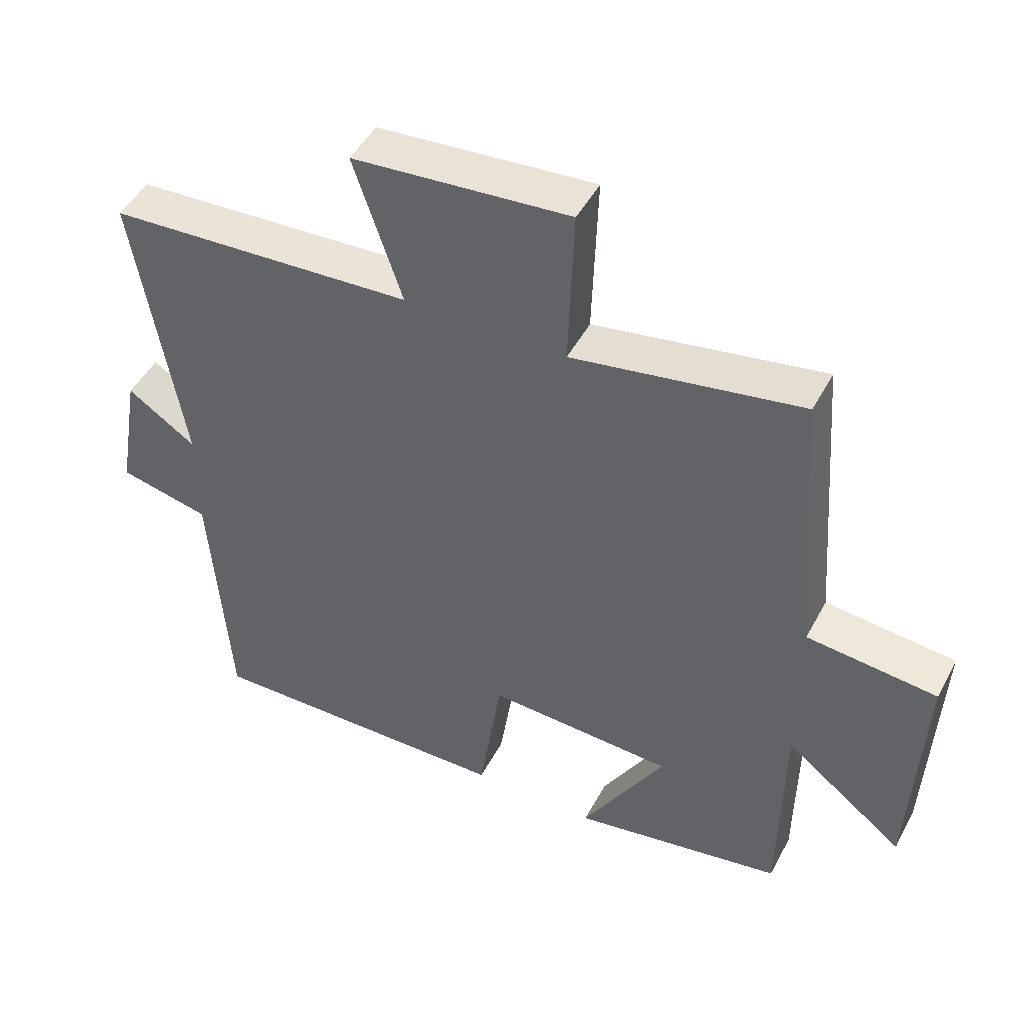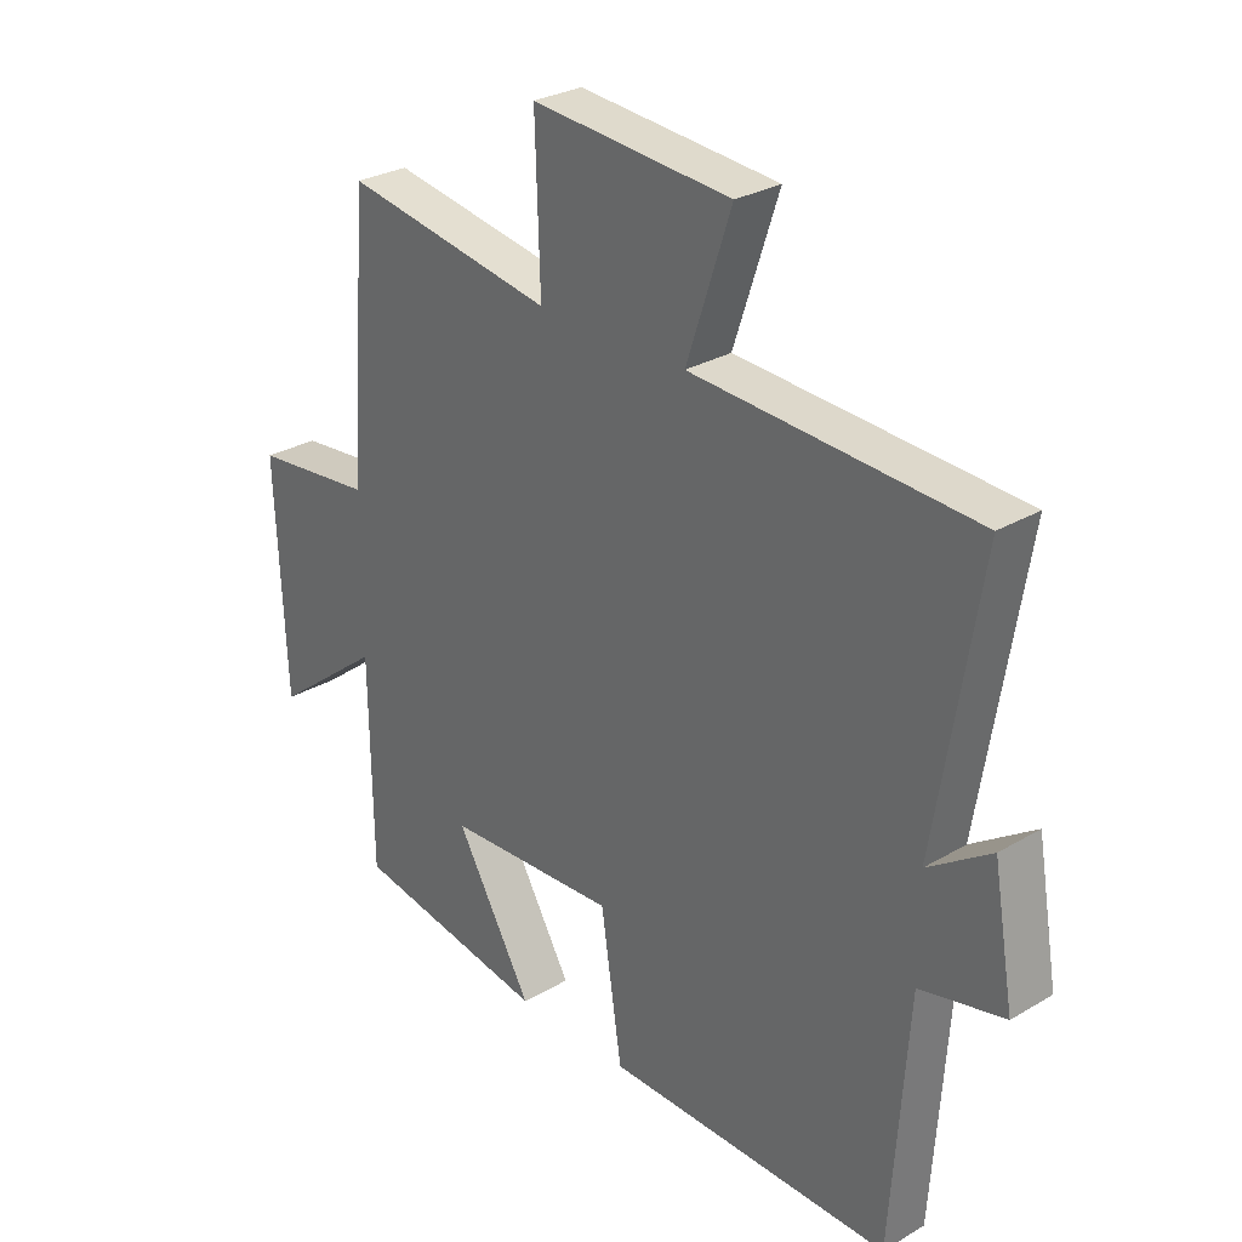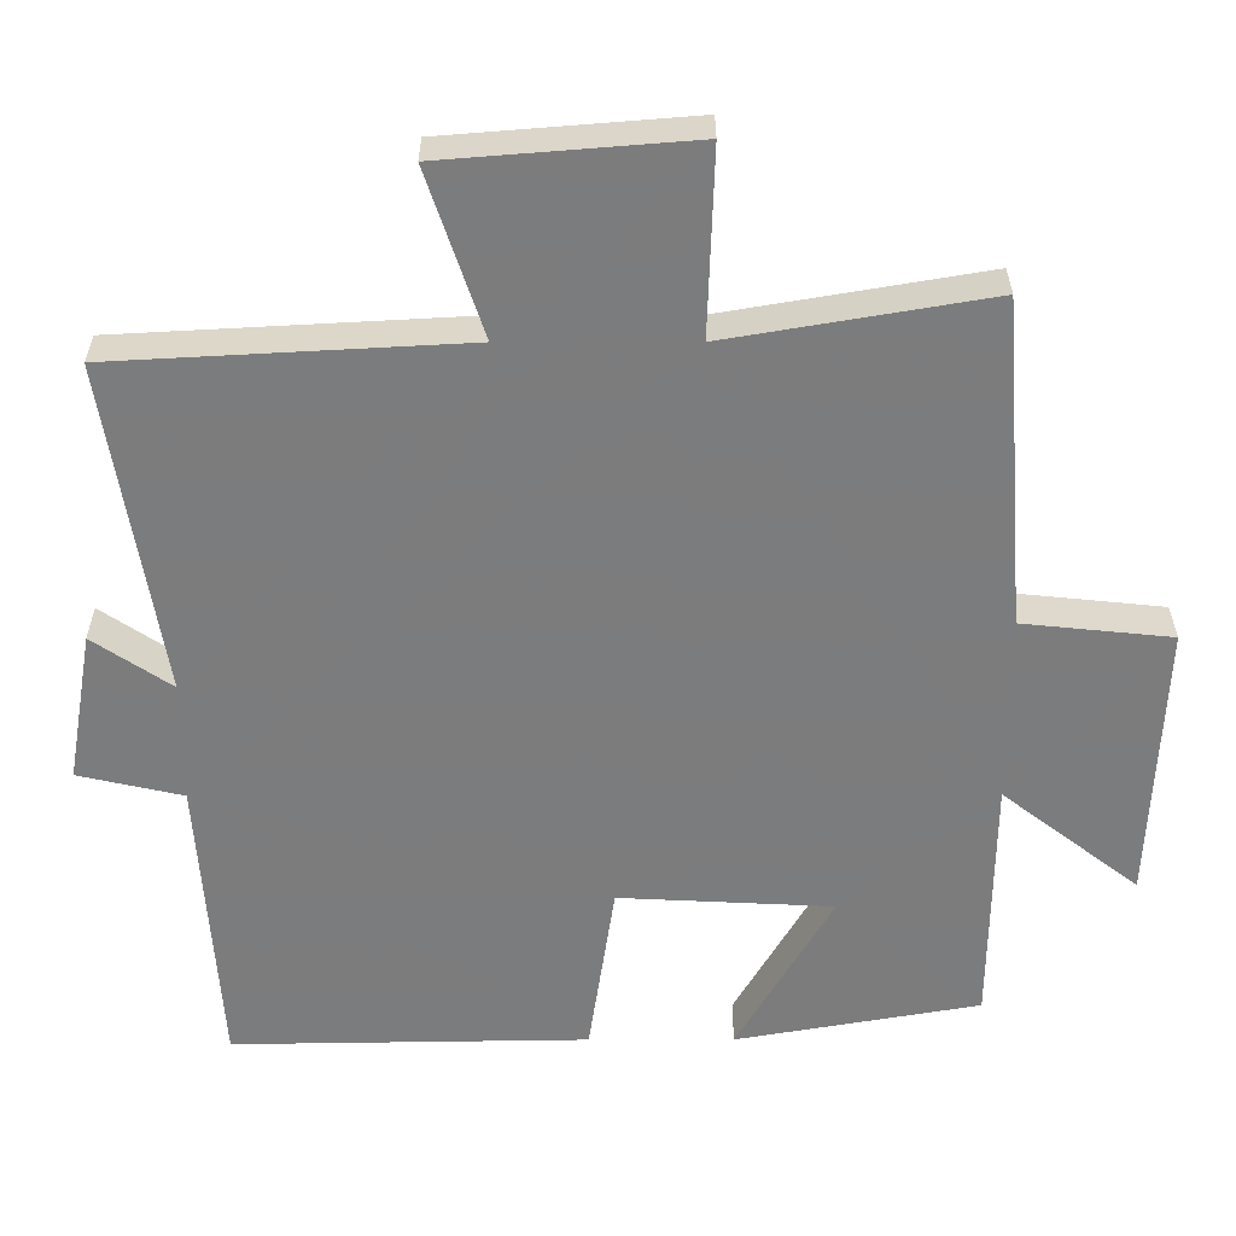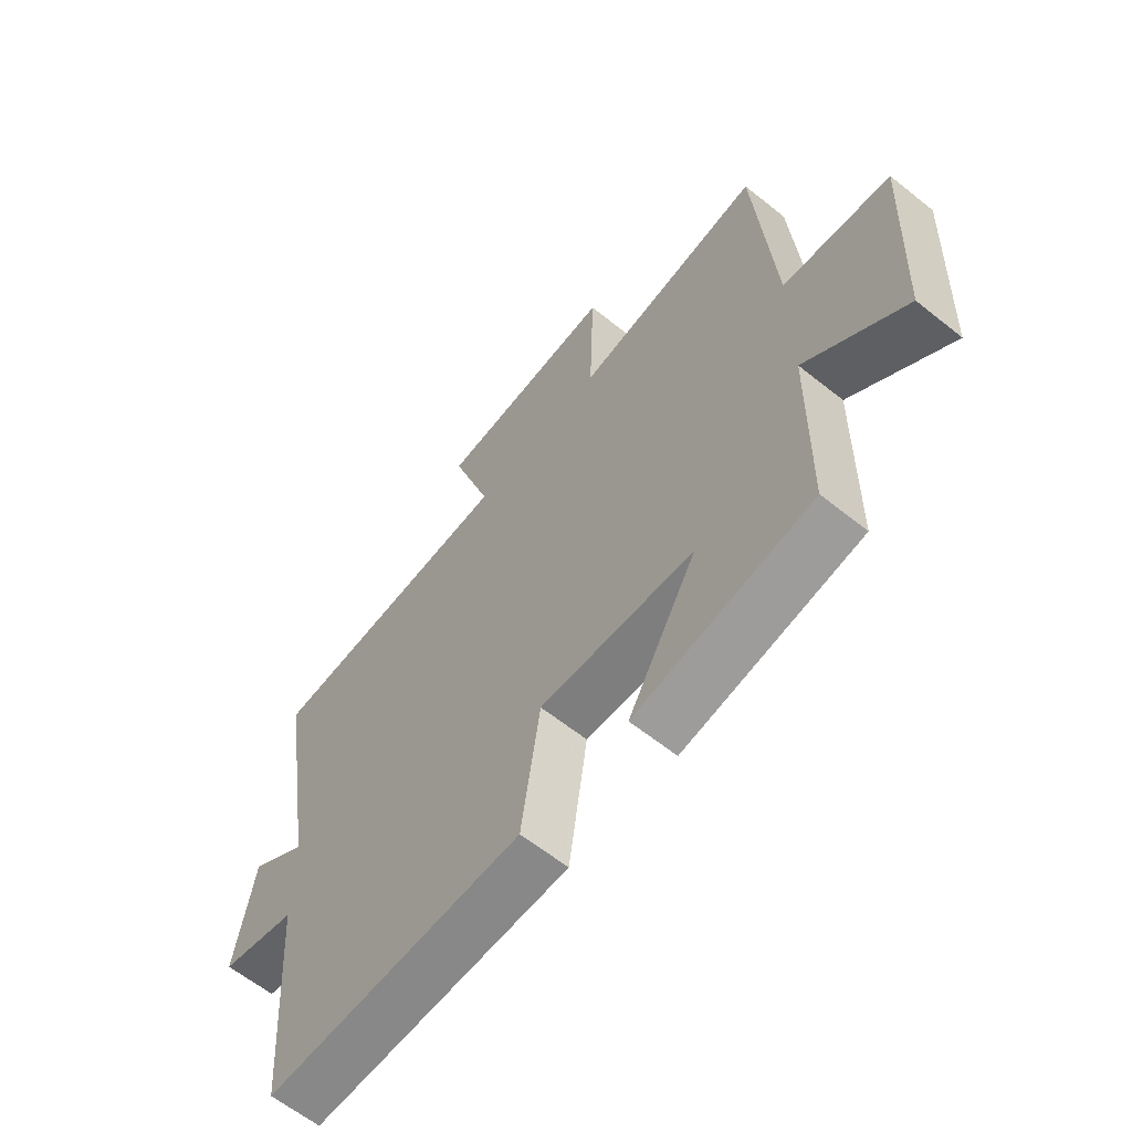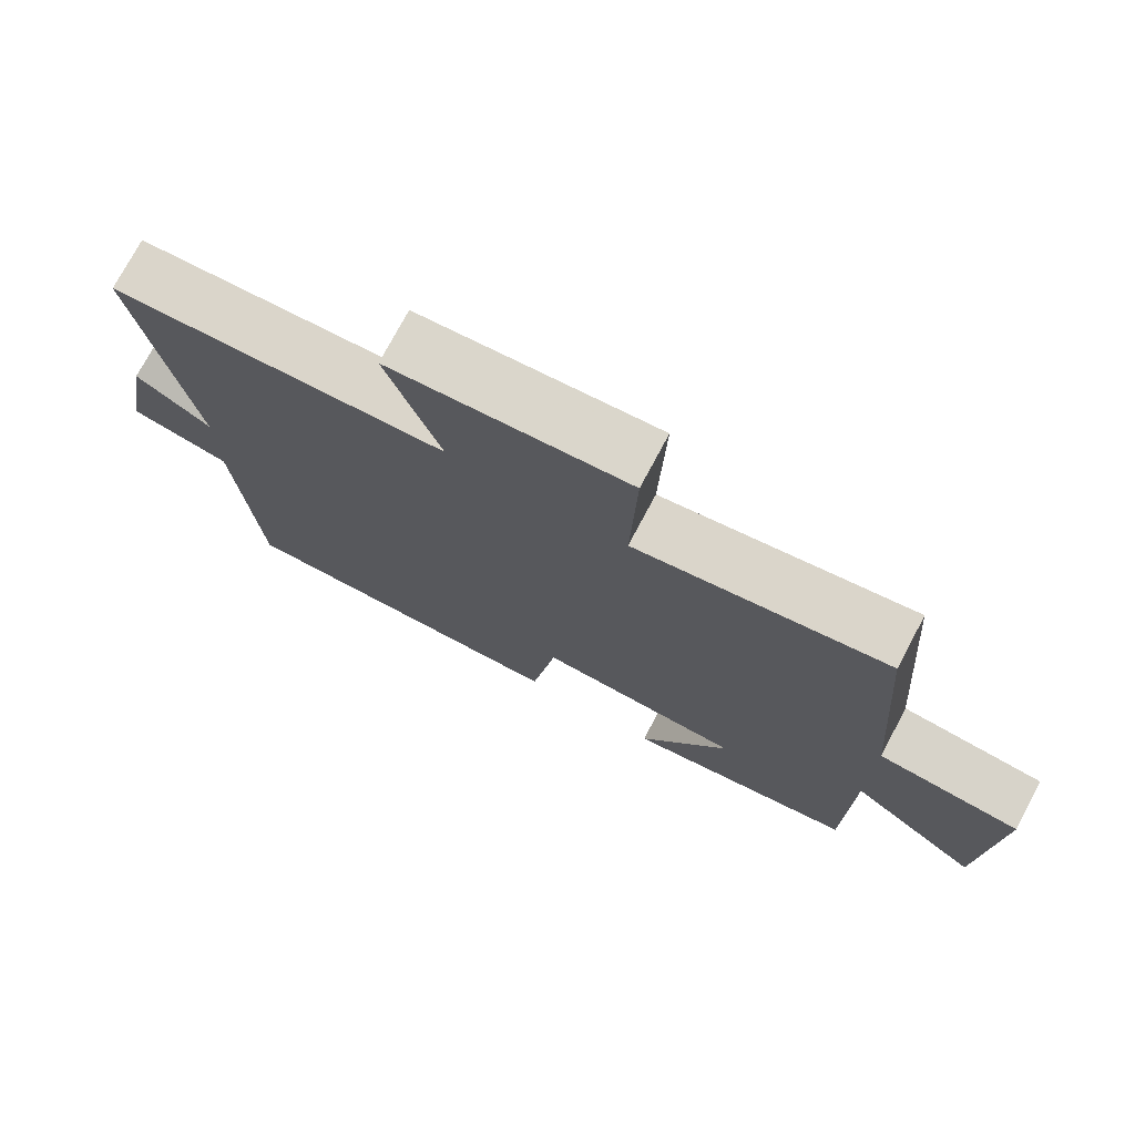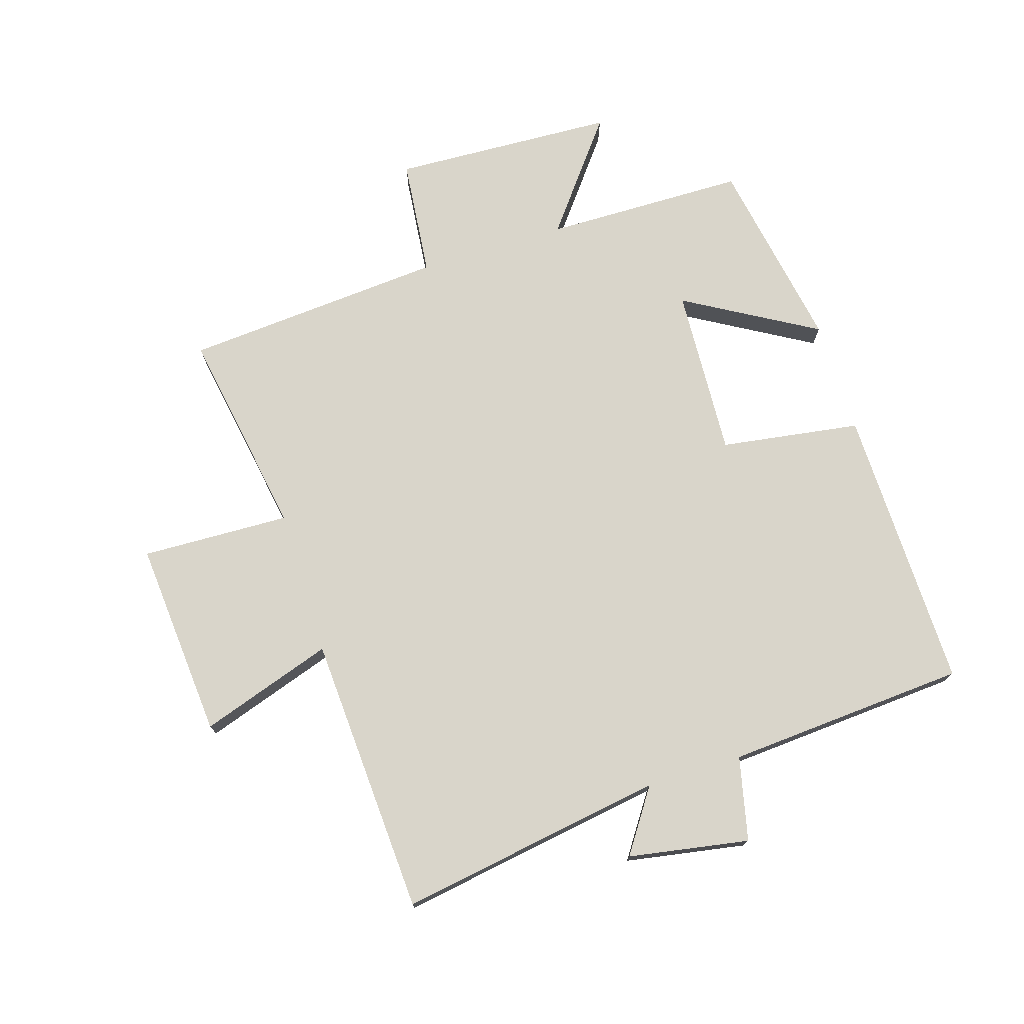
<metadata>
{"format":"obj","ext":"obj","renderer":"f3d","projection":"perspective","resolution":1024,"background":"white","views":[{"elev":47.5,"azim":-153.0,"up":"+Z"},{"elev":28.5,"azim":48.4,"up":"+Z"},{"elev":31.3,"azim":179.9,"up":"+Z"},{"elev":-62.0,"azim":-129.1,"up":"+Z"},{"elev":74.9,"azim":-152.0,"up":"+Z"},{"elev":74.4,"azim":72.7,"up":"+Y"}]}
</metadata>
<code>
v -0.467 0.07 0.558
v -0.127 0.07 0.5
v -0.135 0.07 0.742
v 0.187 0.07 0.716
v 0.115 0.07 0.5
v 0.57 0.07 0.475
v 0.5 0.07 0.042
v 0.602 0.07 0.111
v 0.636 0.07 -0.085
v 0.5 0.07 -0.116
v 0.473 0.07 -0.507
v 0.009 0.07 -0.5
v -0.025 0.07 -0.272
v -0.303 0.07 -0.286
v -0.179 0.07 -0.5
v -0.496 0.07 -0.444
v -0.5 0.07 -0.115
v -0.678 0.07 -0.253
v -0.694 0.07 0.111
v -0.5 0.07 0.131
v -0.467 0 0.558
v -0.127 0 0.5
v -0.135 0 0.742
v 0.187 0 0.716
v 0.115 0 0.5
v 0.57 0 0.475
v 0.5 0 0.042
v 0.602 0 0.111
v 0.636 0 -0.085
v 0.5 0 -0.116
v 0.473 0 -0.507
v 0.009 0 -0.5
v -0.025 0 -0.272
v -0.303 0 -0.286
v -0.179 0 -0.5
v -0.496 0 -0.444
v -0.5 0 -0.115
v -0.678 0 -0.253
v -0.694 0 0.111
v -0.5 0 0.131
f 17 18 19 20
f 17 20 1 2
f 14 15 16 17
f 13 14 17 2
f 10 11 12 13
f 10 13 2 3
f 7 8 9 10
f 7 10 3
f 5 6 7
f 5 7 3
f 3 4 5
f 40 39 38 37
f 22 21 40 37
f 37 36 35 34
f 22 37 34 33
f 33 32 31 30
f 23 22 33 30
f 30 29 28 27
f 23 30 27
f 27 26 25
f 23 27 25
f 25 24 23
f 1 21 22 2
f 2 22 23 3
f 3 23 24 4
f 4 24 25 5
f 5 25 26 6
f 6 26 27 7
f 7 27 28 8
f 8 28 29 9
f 9 29 30 10
f 10 30 31 11
f 11 31 32 12
f 12 32 33 13
f 13 33 34 14
f 14 34 35 15
f 15 35 36 16
f 16 36 37 17
f 17 37 38 18
f 18 38 39 19
f 19 39 40 20
f 20 40 21 1

</code>
